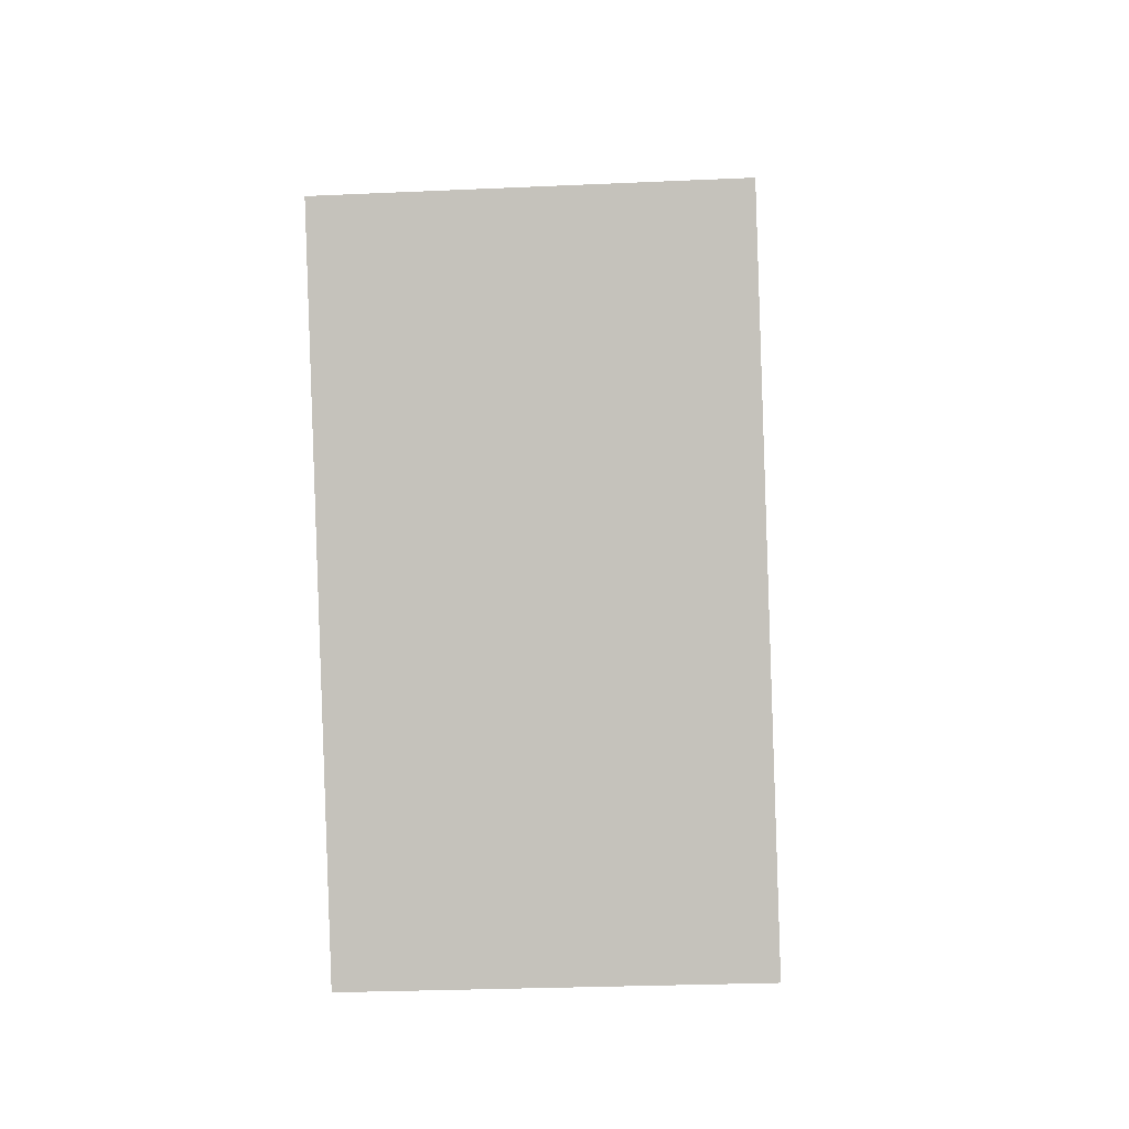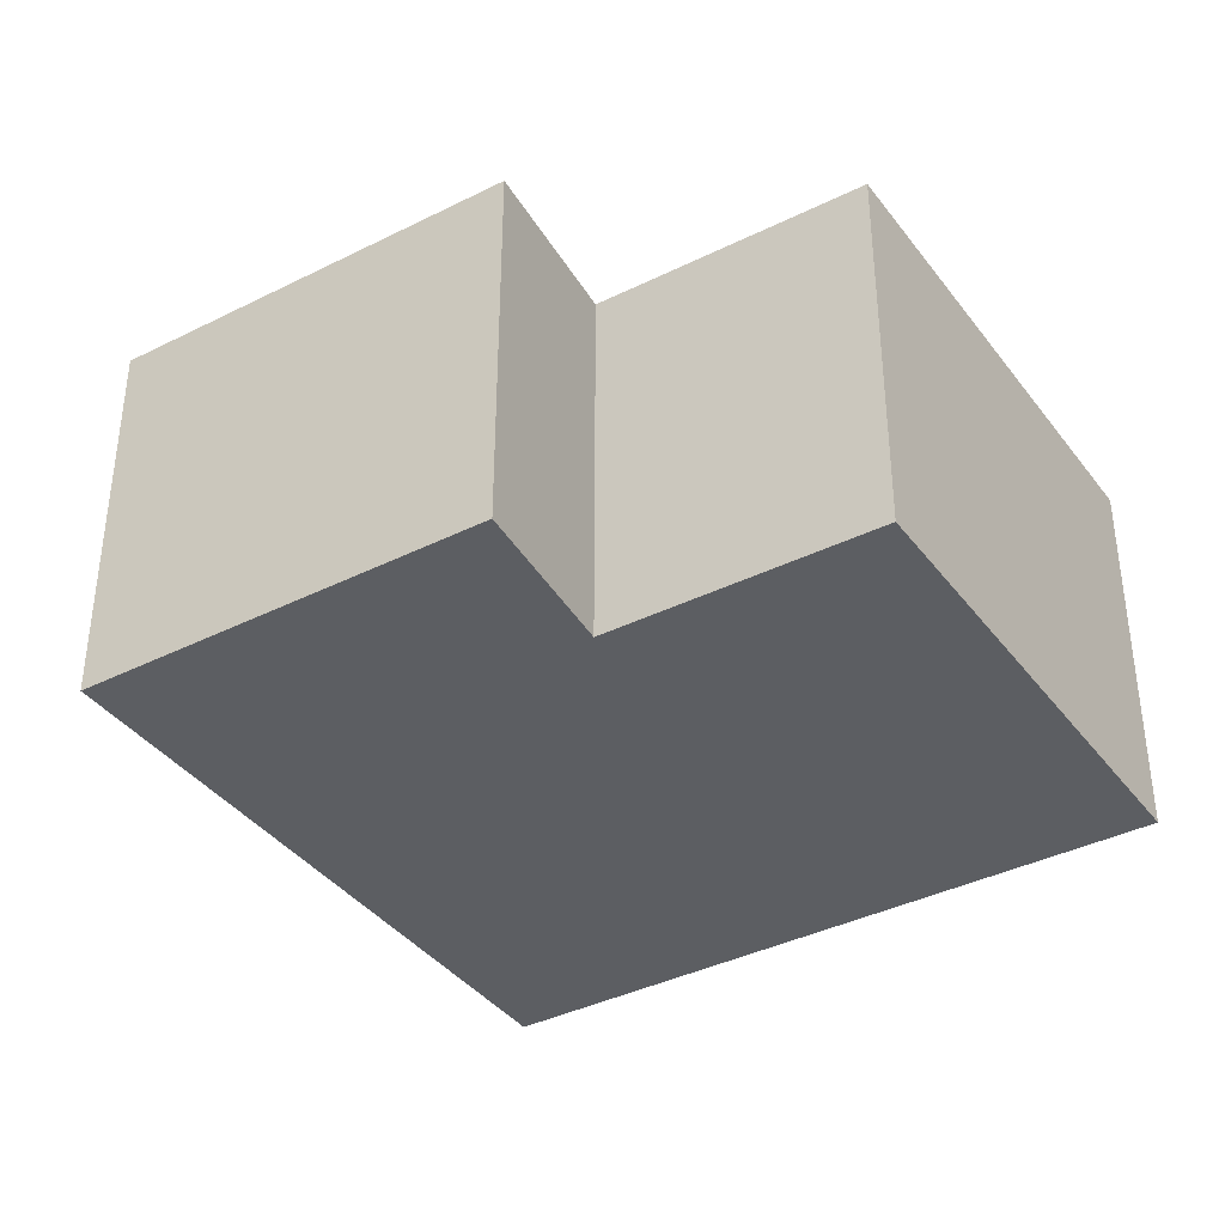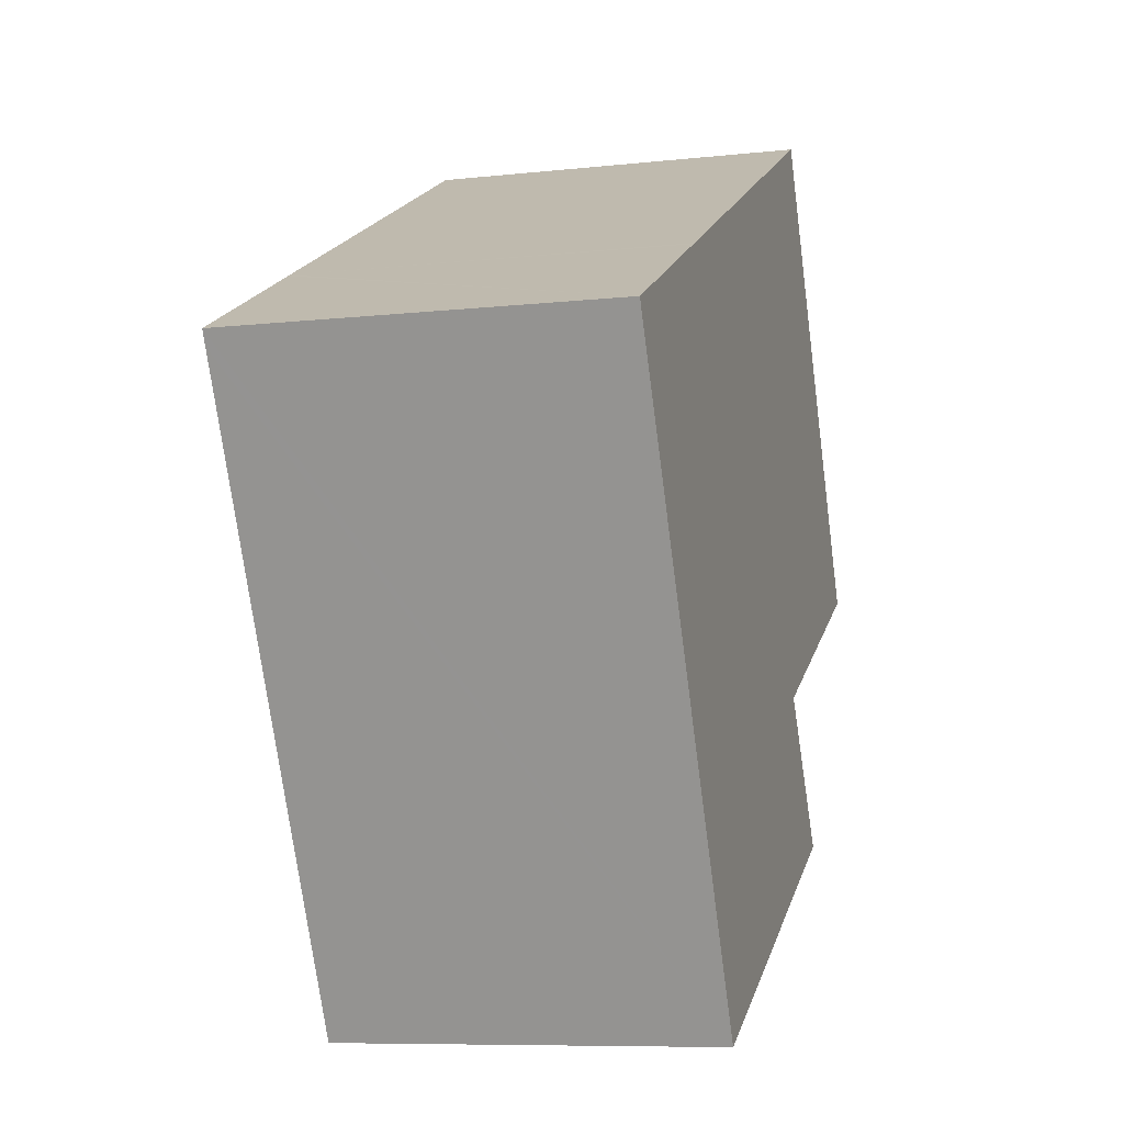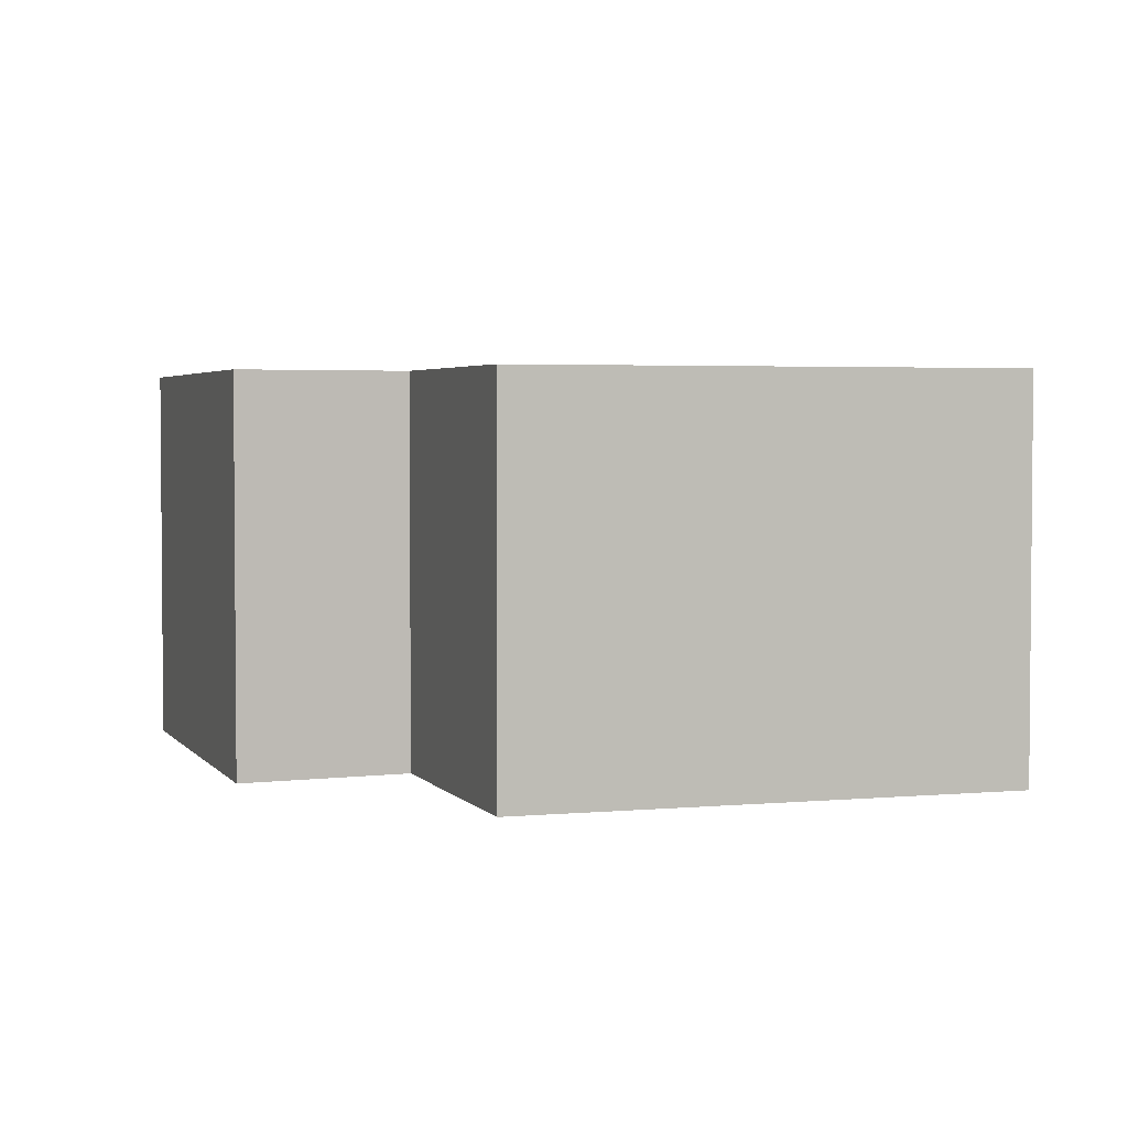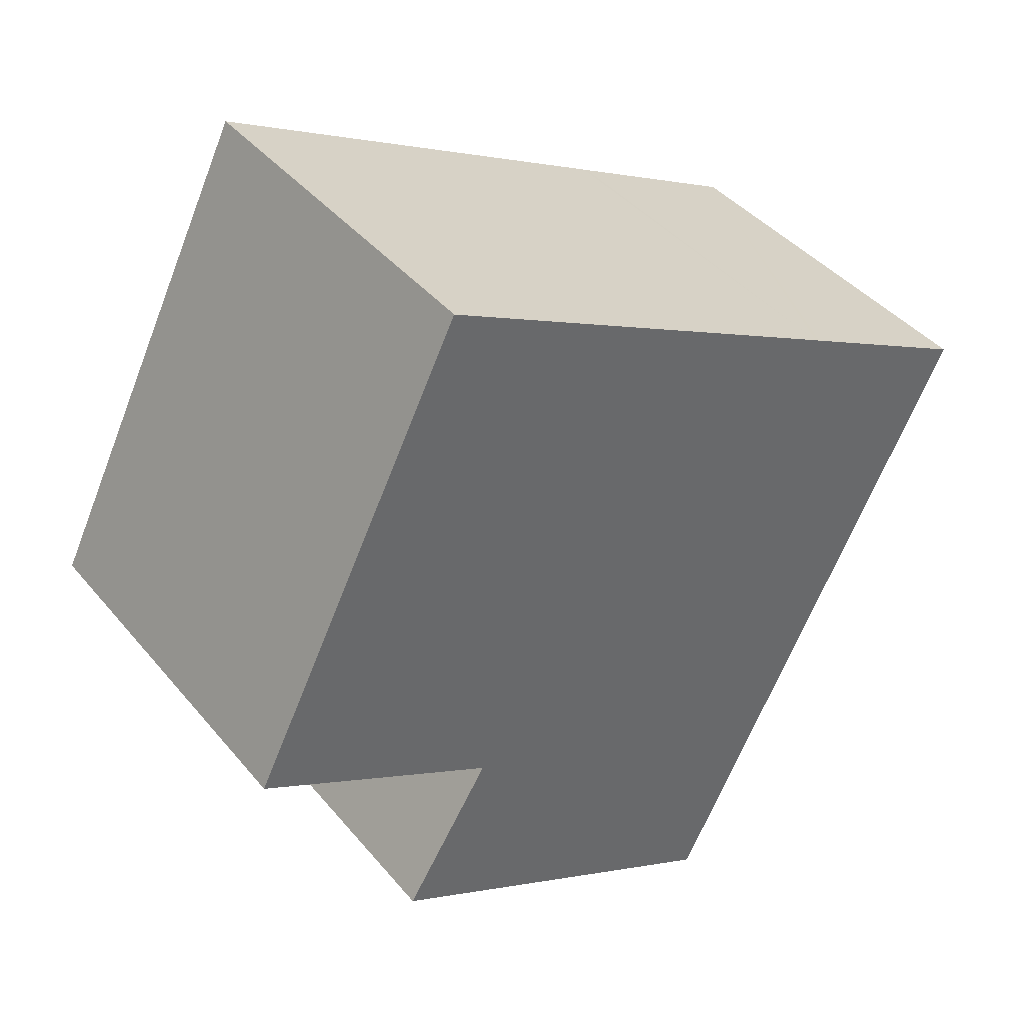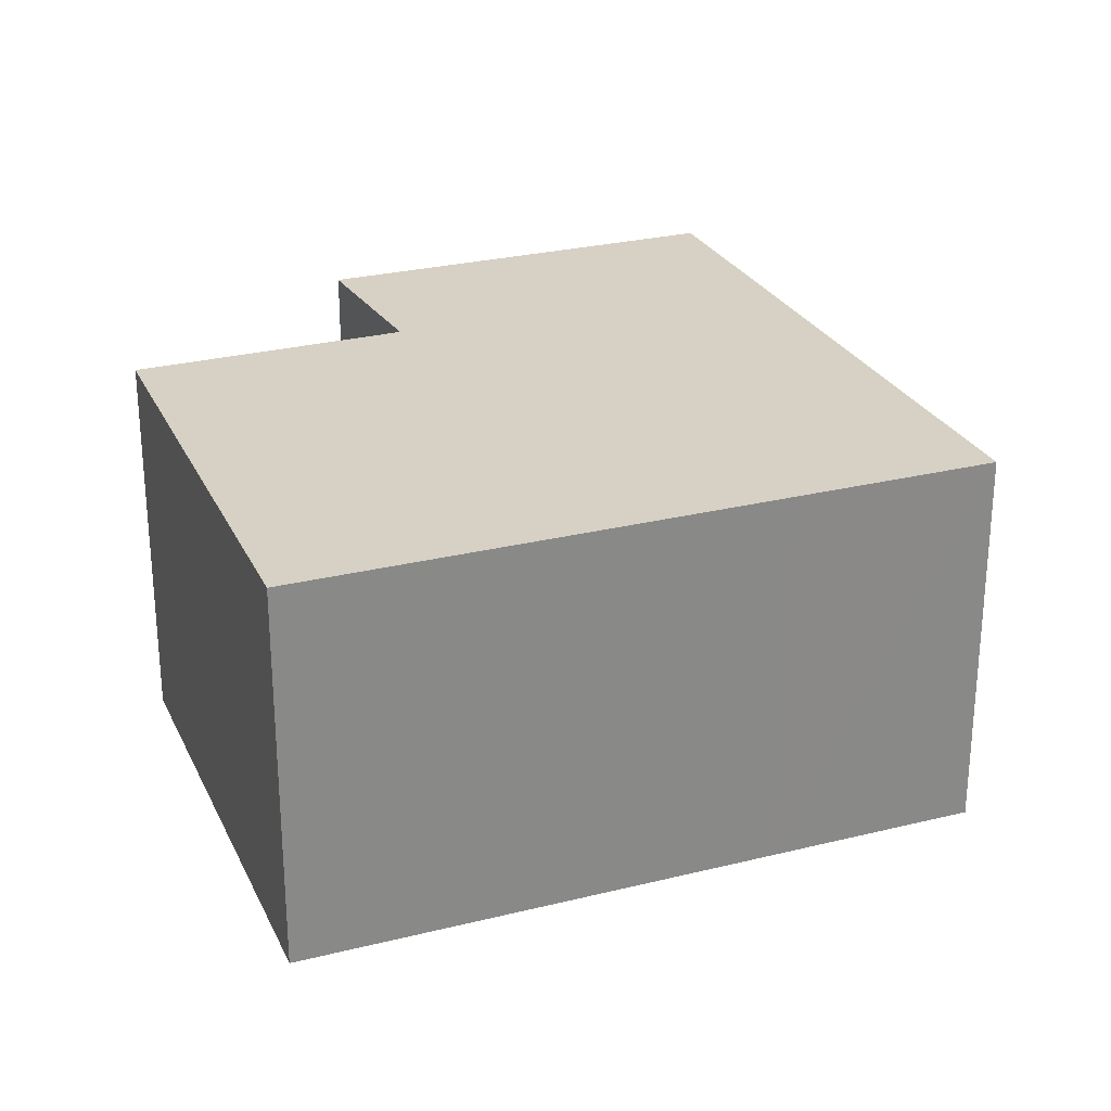
<metadata>
{"format":"obj","ext":"obj","renderer":"f3d","projection":"perspective","resolution":1024,"background":"white","views":[{"elev":-26.4,"azim":94.1,"up":"+Z"},{"elev":-38.0,"azim":-120.8,"up":"+Y"},{"elev":-8.5,"azim":106.6,"up":"+Z"},{"elev":3.2,"azim":-81.5,"up":"+Y"},{"elev":40.9,"azim":-35.7,"up":"+Z"},{"elev":26.9,"azim":5.4,"up":"+Y"}]}
</metadata>
<code>
v  0.814 3.679 1.634
v  2.393 3.679 -1.226
v  0 3.679 2.253e-16
v  2.162 3.679 4.34
v  3.41 3.679 -3.576
v  5.153 3.679 -4.453
v  7.435 3.679 0.001
v  6.316 3.679 2.267
v  6.359 3.679 2.245
v  8.132 3.679 1.36
v  8.063 3.679 1.225
v  1.522 3.679 -2.625
v  1.522 1.607e-16 -2.625
v  2.393 7.507e-17 -1.226
v  0 0 0
v  2.162 -2.657e-16 4.34
v  0.814 -1.001e-16 1.634
v  3.41 2.19e-16 -3.576
v  5.153 2.727e-16 -4.453
v  6.316 -1.388e-16 2.267
v  6.359 -1.375e-16 2.245
v  8.132 -8.328e-17 1.36
v  8.063 -7.501e-17 1.225
v  7.435 -6.123e-20 0.001
g defaultobject
f 1 2 3
f 2 1 4
f 2 4 5
f 5 4 6
f 6 4 7
f 7 4 8
f 7 8 9
f 7 9 10
f 7 10 11
f 5 12 2
f 13 2 12
f 2 13 14
f 15 1 3
f 1 15 4
f 4 15 16
f 16 15 17
f 14 3 2
f 3 14 15
f 5 13 12
f 13 5 6
f 13 6 18
f 18 6 19
f 16 8 4
f 8 16 20
f 8 20 9
f 9 20 10
f 10 20 21
f 10 21 22
f 22 11 10
f 11 22 7
f 7 22 6
f 6 22 23
f 6 23 19
f 19 23 24
f 21 23 22
f 23 21 24
f 24 21 19
f 19 21 20
f 19 20 16
f 19 16 17
f 19 17 14
f 19 14 18
f 14 17 15
f 13 18 14

</code>
